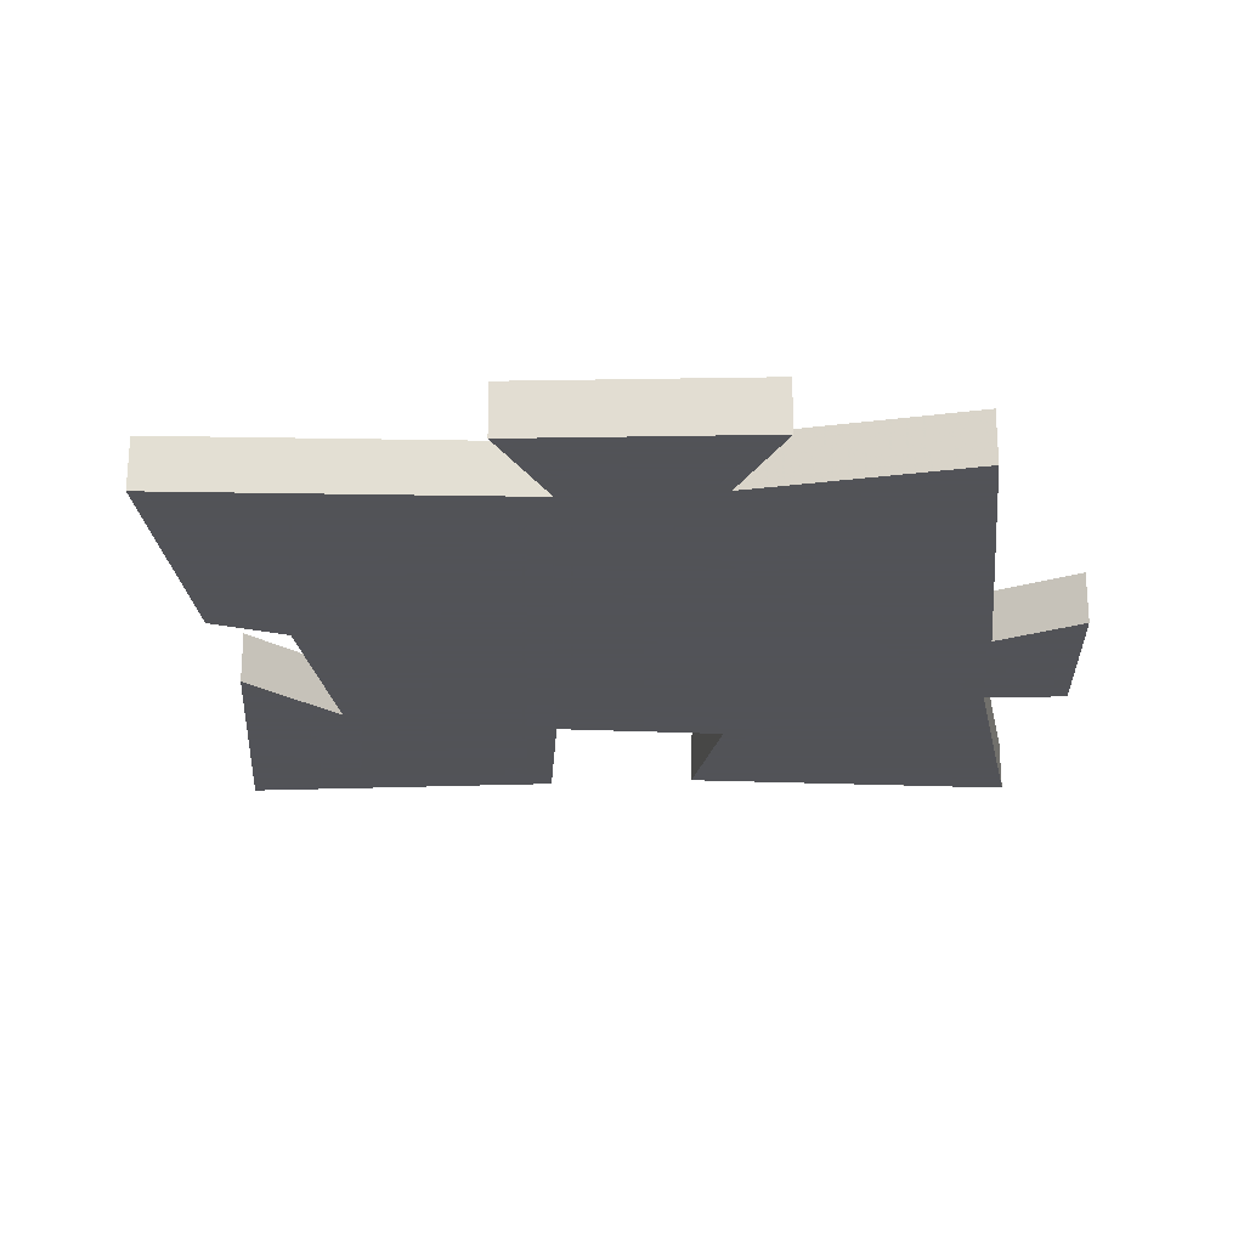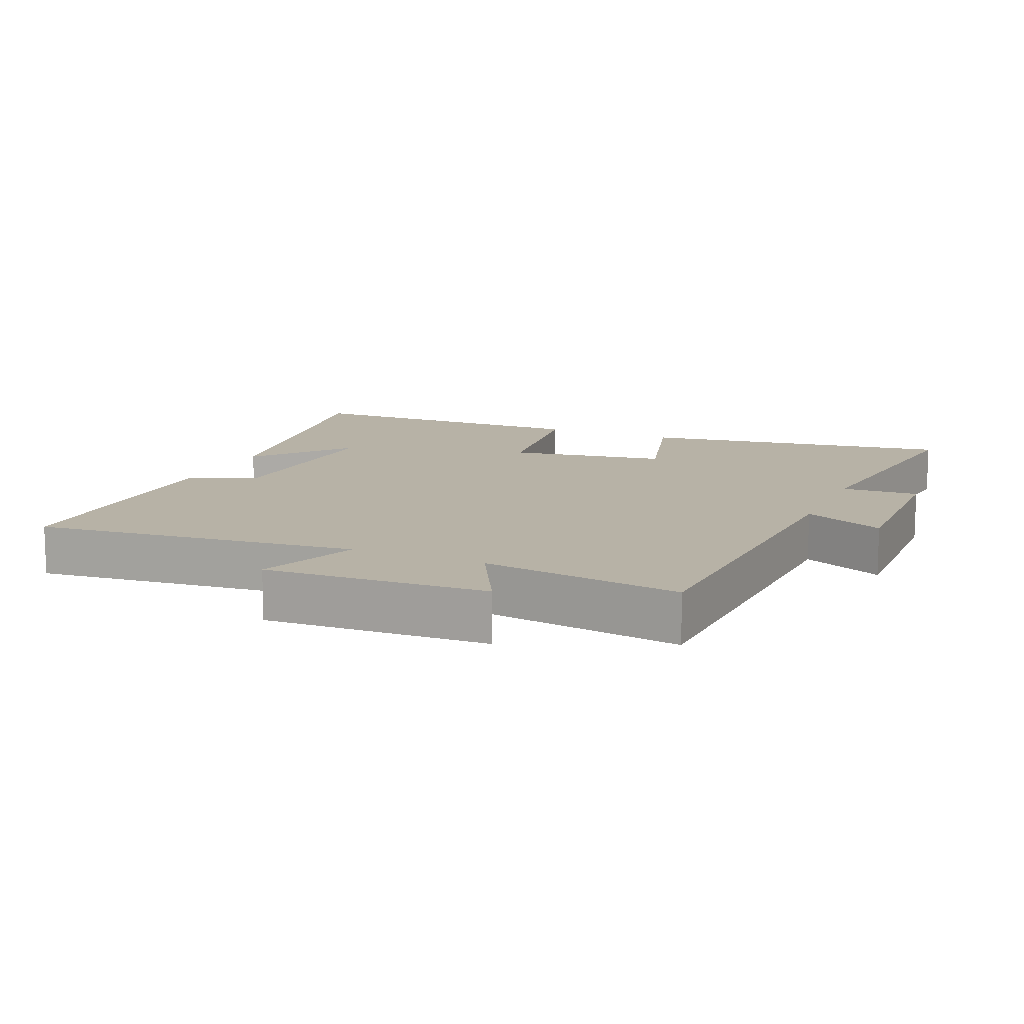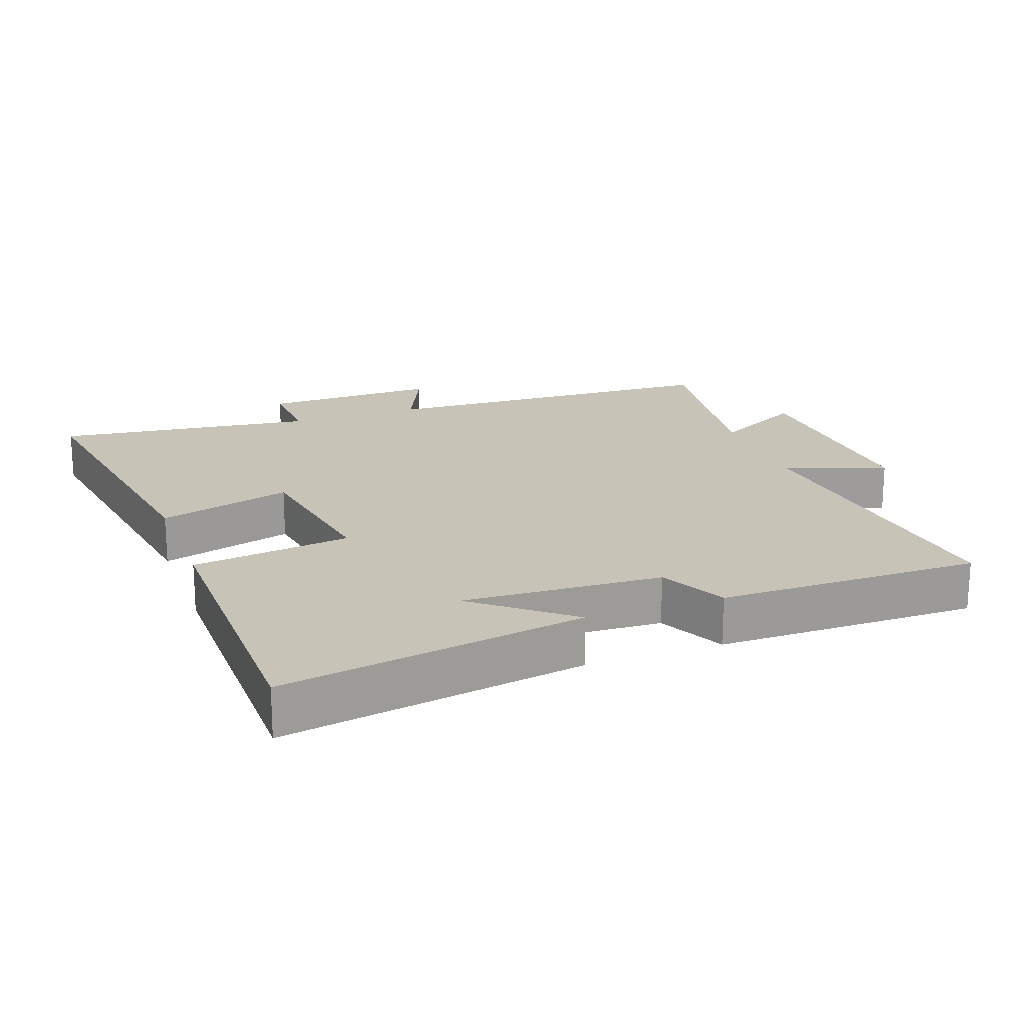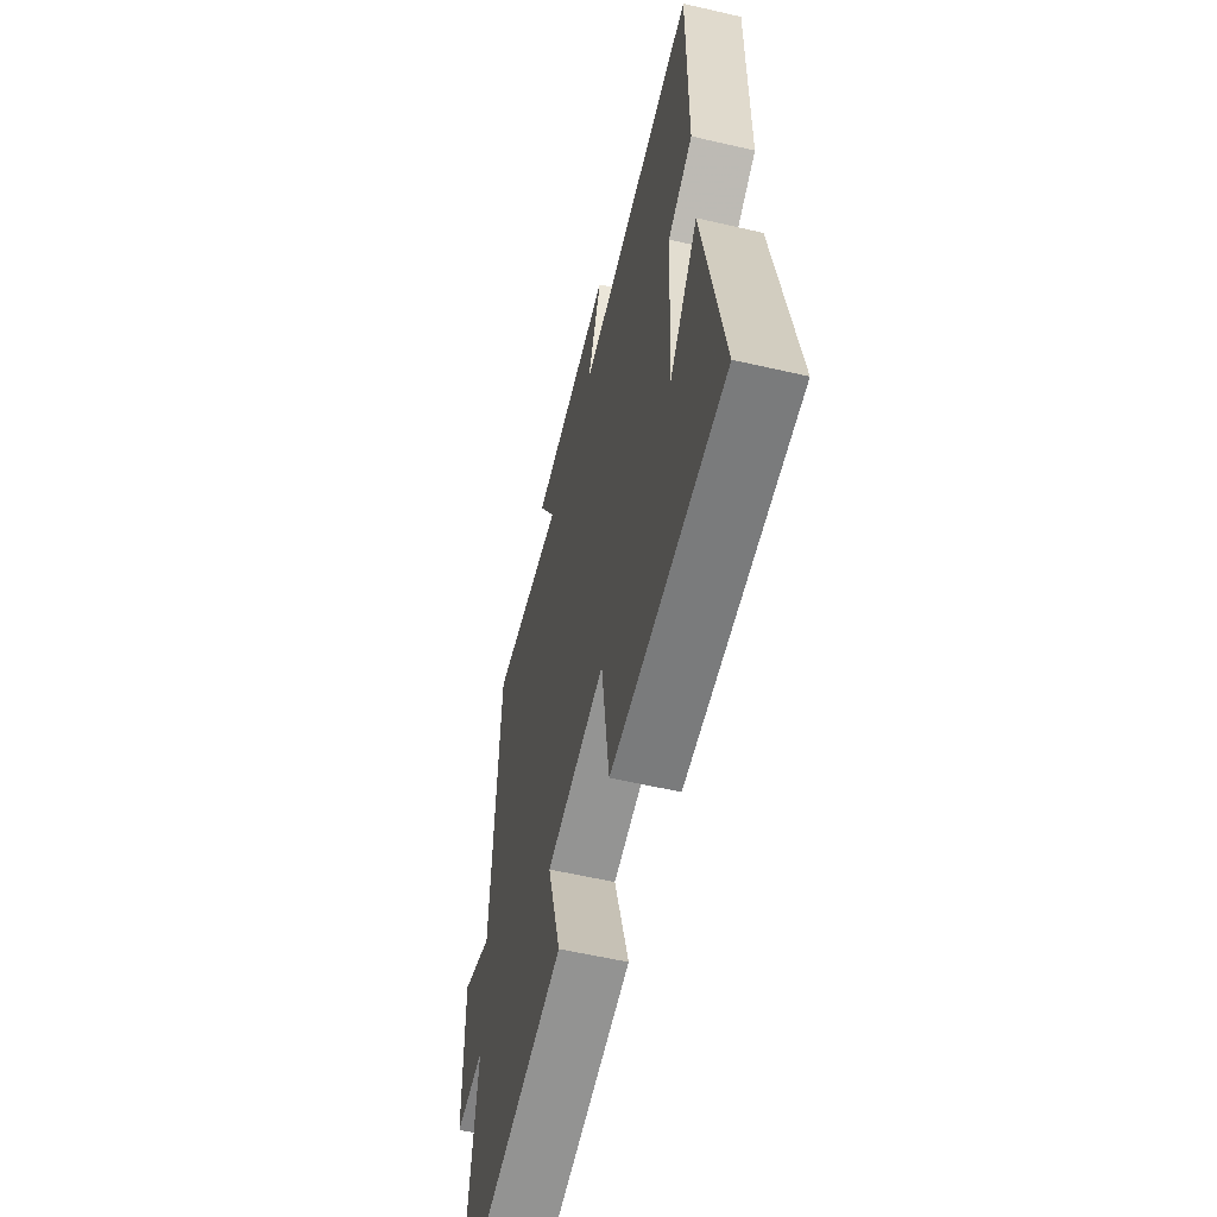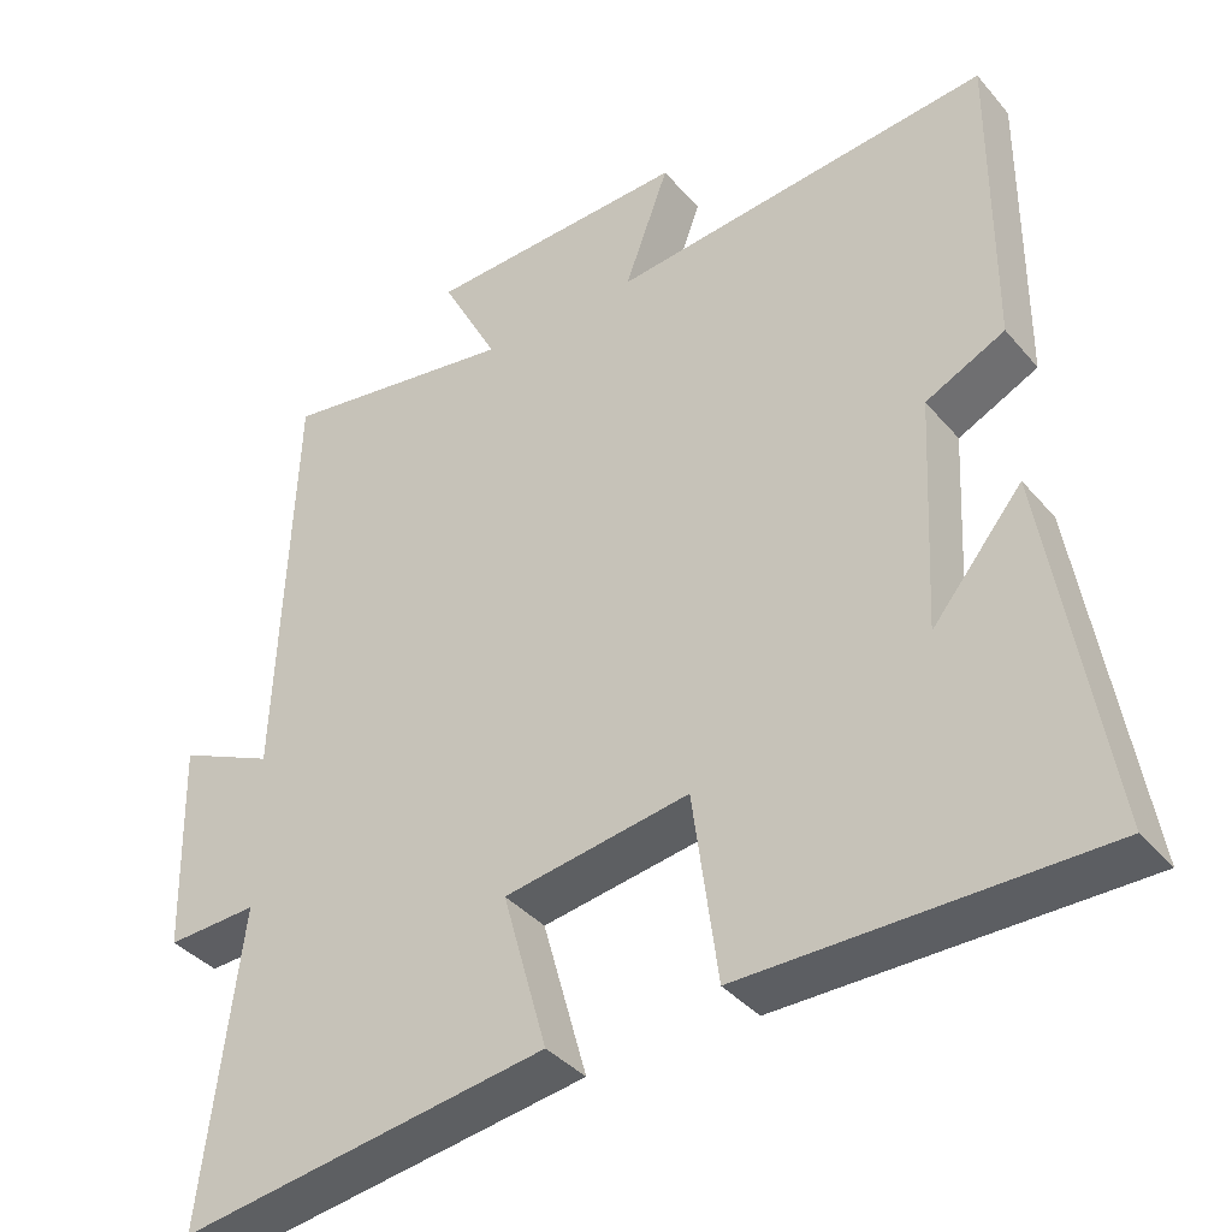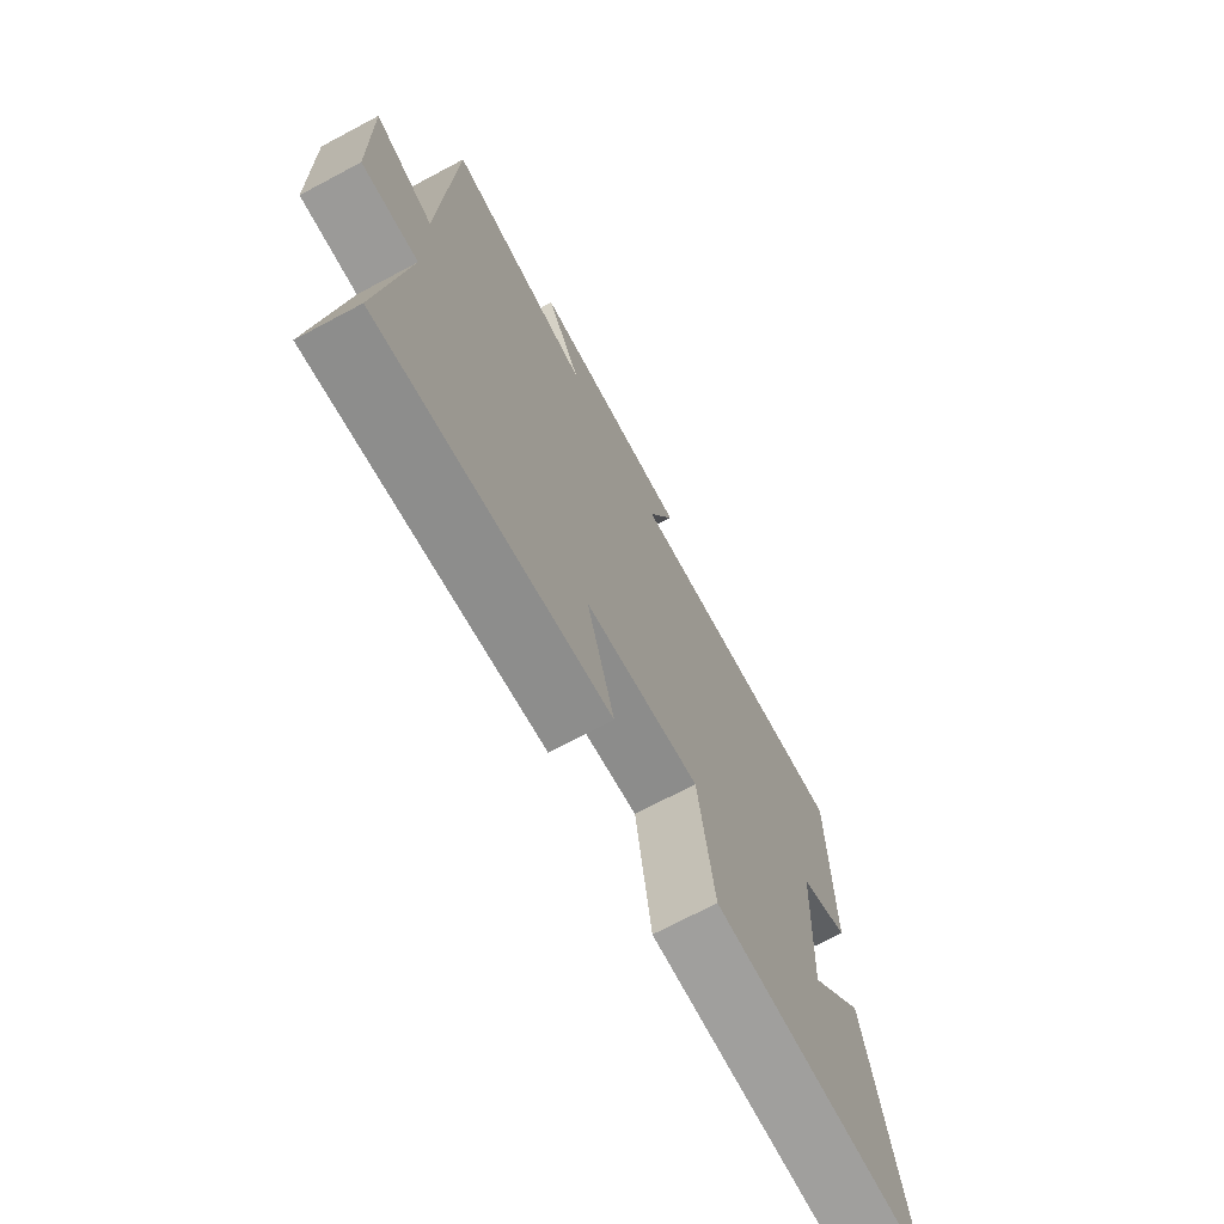
<metadata>
{"format":"obj","ext":"obj","renderer":"f3d","projection":"perspective","resolution":1024,"background":"white","views":[{"elev":-22.5,"azim":4.5,"up":"+Y"},{"elev":12.3,"azim":23.6,"up":"+Y"},{"elev":19.7,"azim":-109.9,"up":"+Y"},{"elev":-57.8,"azim":-103.5,"up":"+Z"},{"elev":-37.8,"azim":-144.8,"up":"+Z"},{"elev":-71.9,"azim":117.9,"up":"+Z"}]}
</metadata>
<code>
v -0.5 0.07 0.553
v -0.02 0.07 0.5
v -0.076 0.07 0.652
v 0.254 0.07 0.636
v 0.182 0.07 0.5
v 0.479 0.07 0.543
v 0.5 0.07 0.021
v 0.62 0.07 0.075
v 0.614 0.07 -0.189
v 0.5 0.07 -0.183
v 0.548 0.07 -0.572
v 0.083 0.07 -0.5
v 0.139 0.07 -0.301
v -0.095 0.07 -0.263
v -0.127 0.07 -0.5
v -0.577 0.07 -0.496
v -0.5 0.07 -0.044
v -0.386 0.07 -0.183
v -0.4 0.07 0.113
v -0.5 0.07 0.162
v -0.5 0 0.553
v -0.02 0 0.5
v -0.076 0 0.652
v 0.254 0 0.636
v 0.182 0 0.5
v 0.479 0 0.543
v 0.5 0 0.021
v 0.62 0 0.075
v 0.614 0 -0.189
v 0.5 0 -0.183
v 0.548 0 -0.572
v 0.083 0 -0.5
v 0.139 0 -0.301
v -0.095 0 -0.263
v -0.127 0 -0.5
v -0.577 0 -0.496
v -0.5 0 -0.044
v -0.386 0 -0.183
v -0.4 0 0.113
v -0.5 0 0.162
f 19 20 1 2
f 18 19 2
f 15 16 17 18
f 14 15 18 2
f 13 14 2
f 10 11 12 13
f 10 13 2
f 7 8 9 10
f 5 6 7 10
f 5 10 2 3
f 3 4 5
f 22 21 40 39
f 22 39 38
f 38 37 36 35
f 22 38 35 34
f 22 34 33
f 33 32 31 30
f 22 33 30
f 30 29 28 27
f 30 27 26 25
f 23 22 30 25
f 25 24 23
f 1 21 22 2
f 2 22 23 3
f 3 23 24 4
f 4 24 25 5
f 5 25 26 6
f 6 26 27 7
f 7 27 28 8
f 8 28 29 9
f 9 29 30 10
f 10 30 31 11
f 11 31 32 12
f 12 32 33 13
f 13 33 34 14
f 14 34 35 15
f 15 35 36 16
f 16 36 37 17
f 17 37 38 18
f 18 38 39 19
f 19 39 40 20
f 20 40 21 1

</code>
